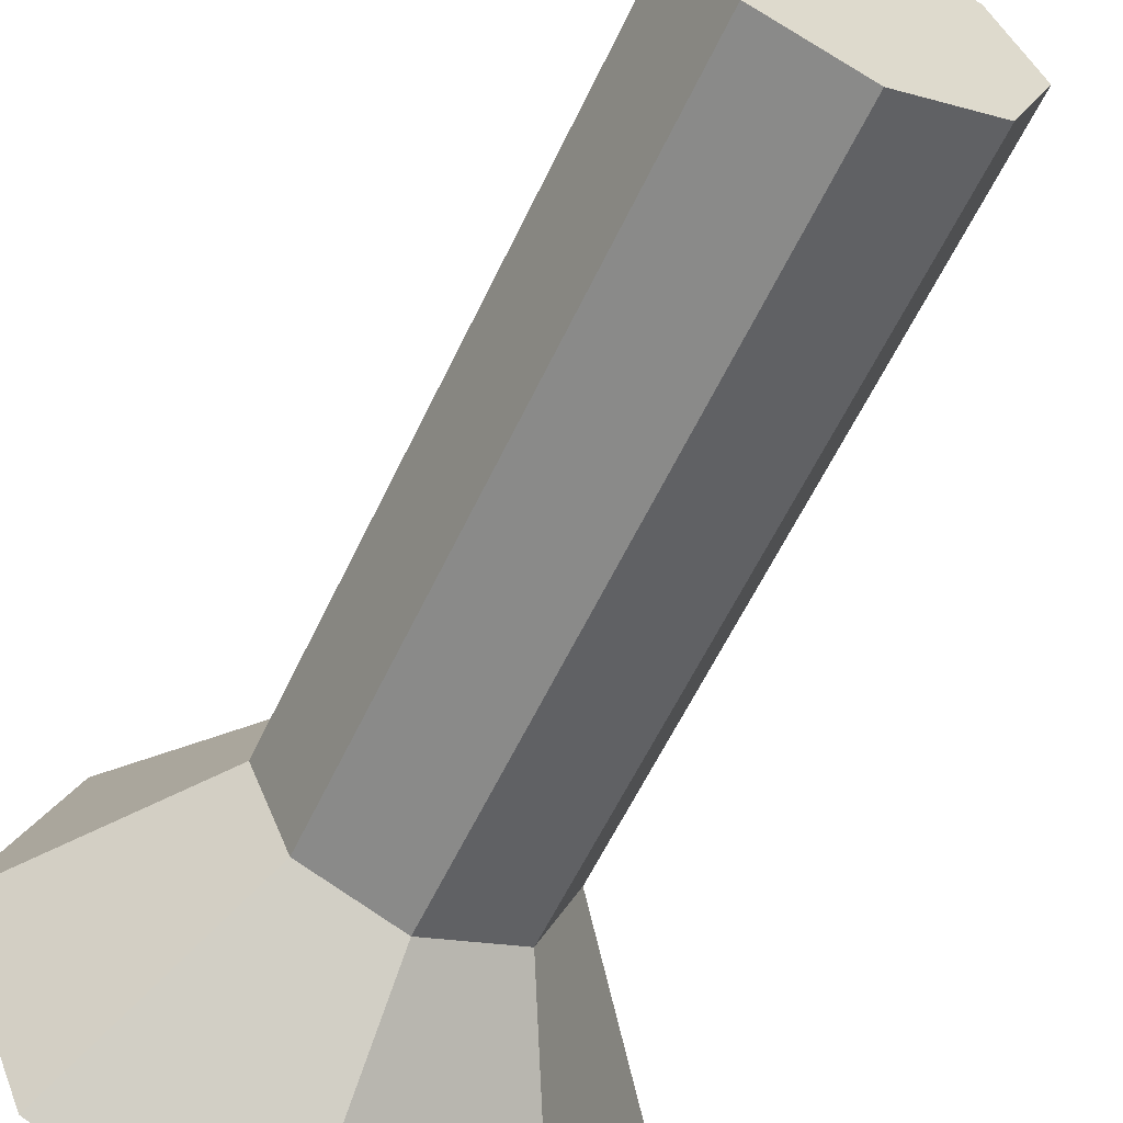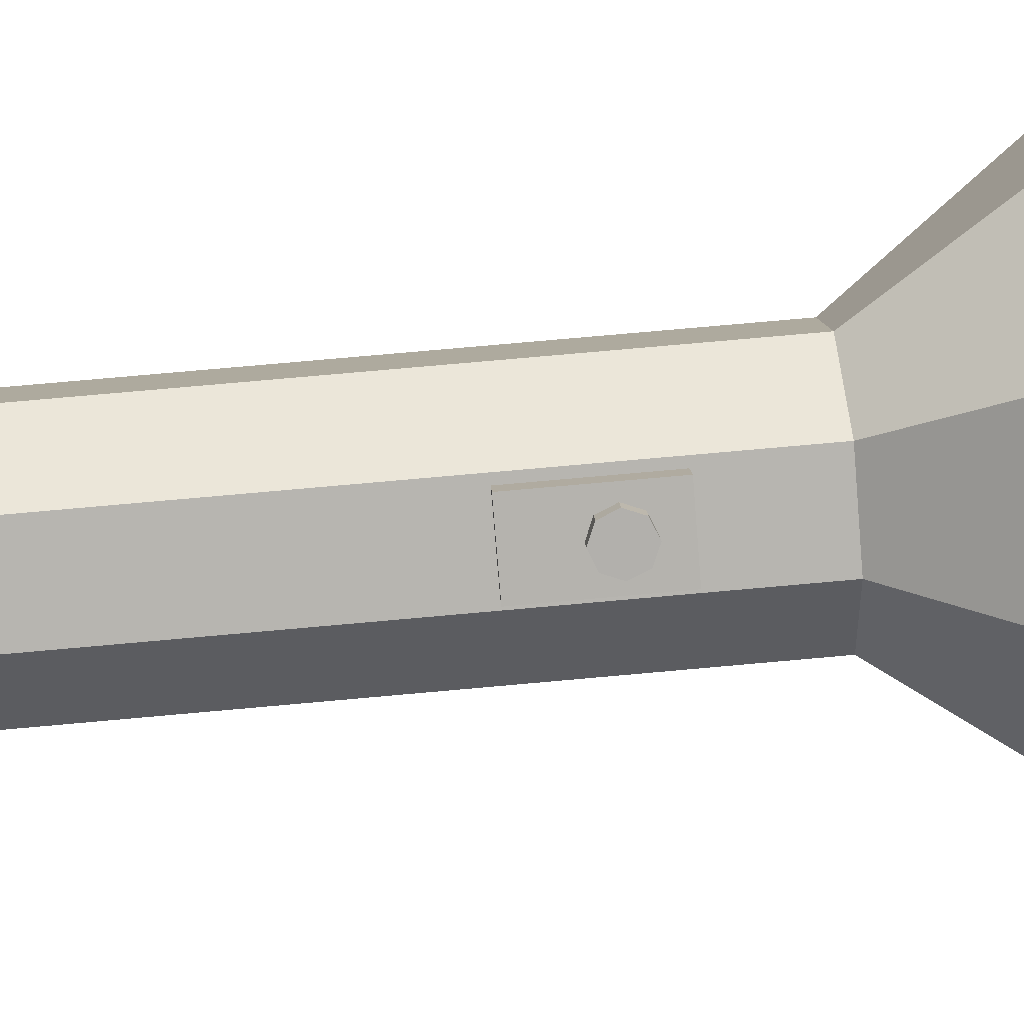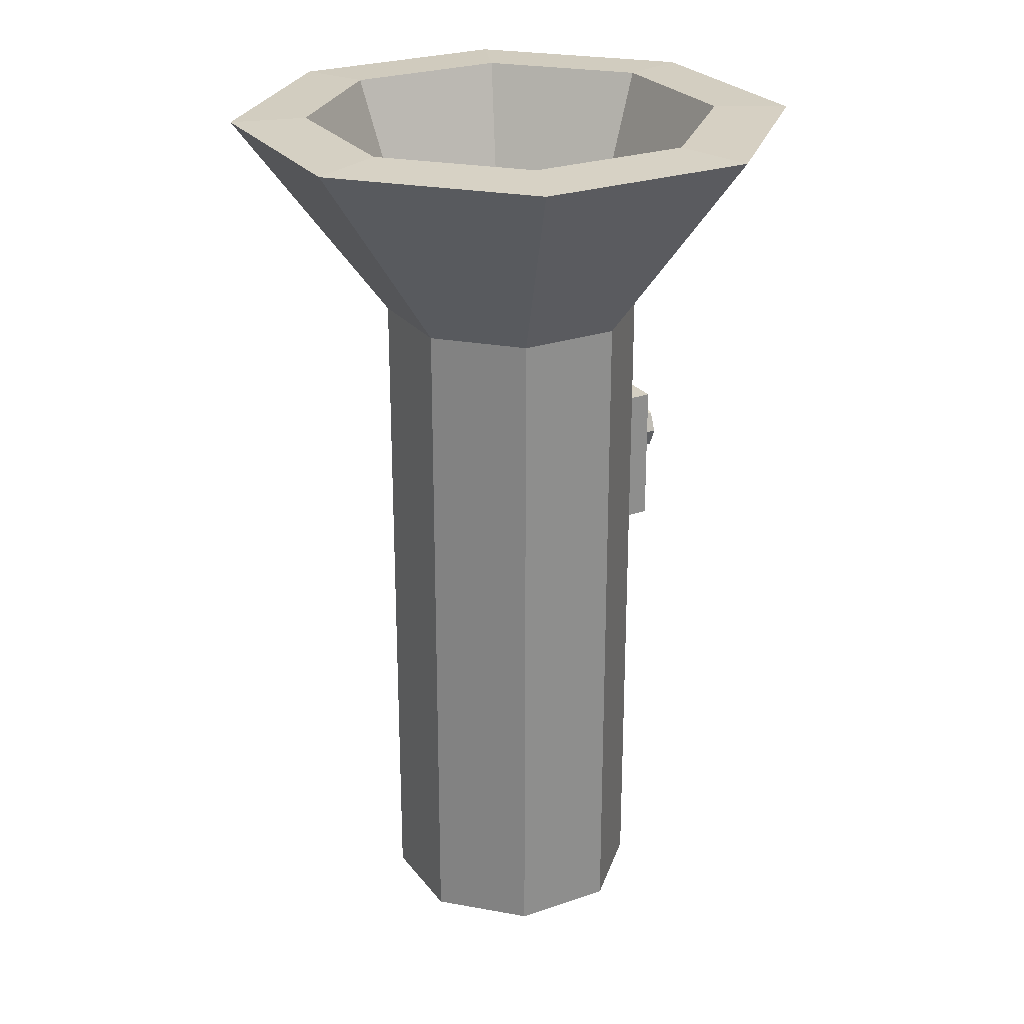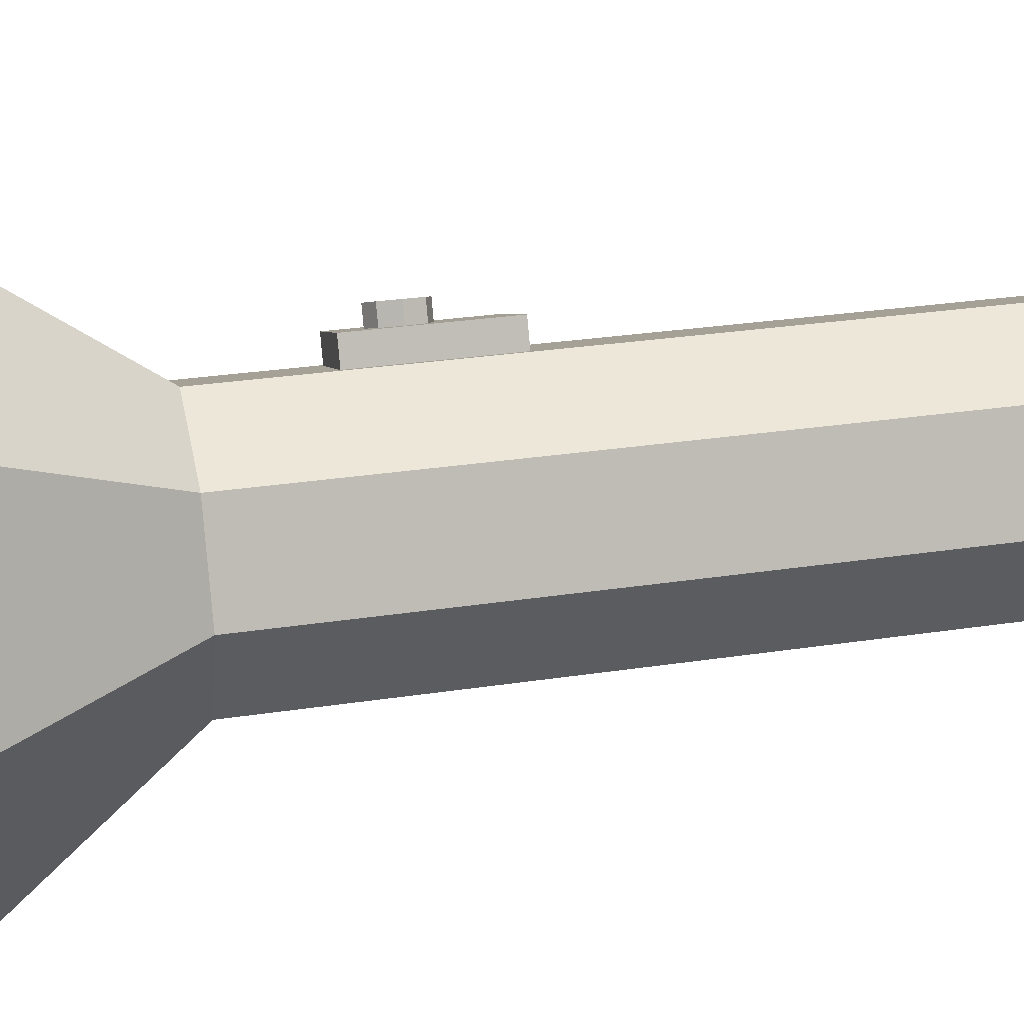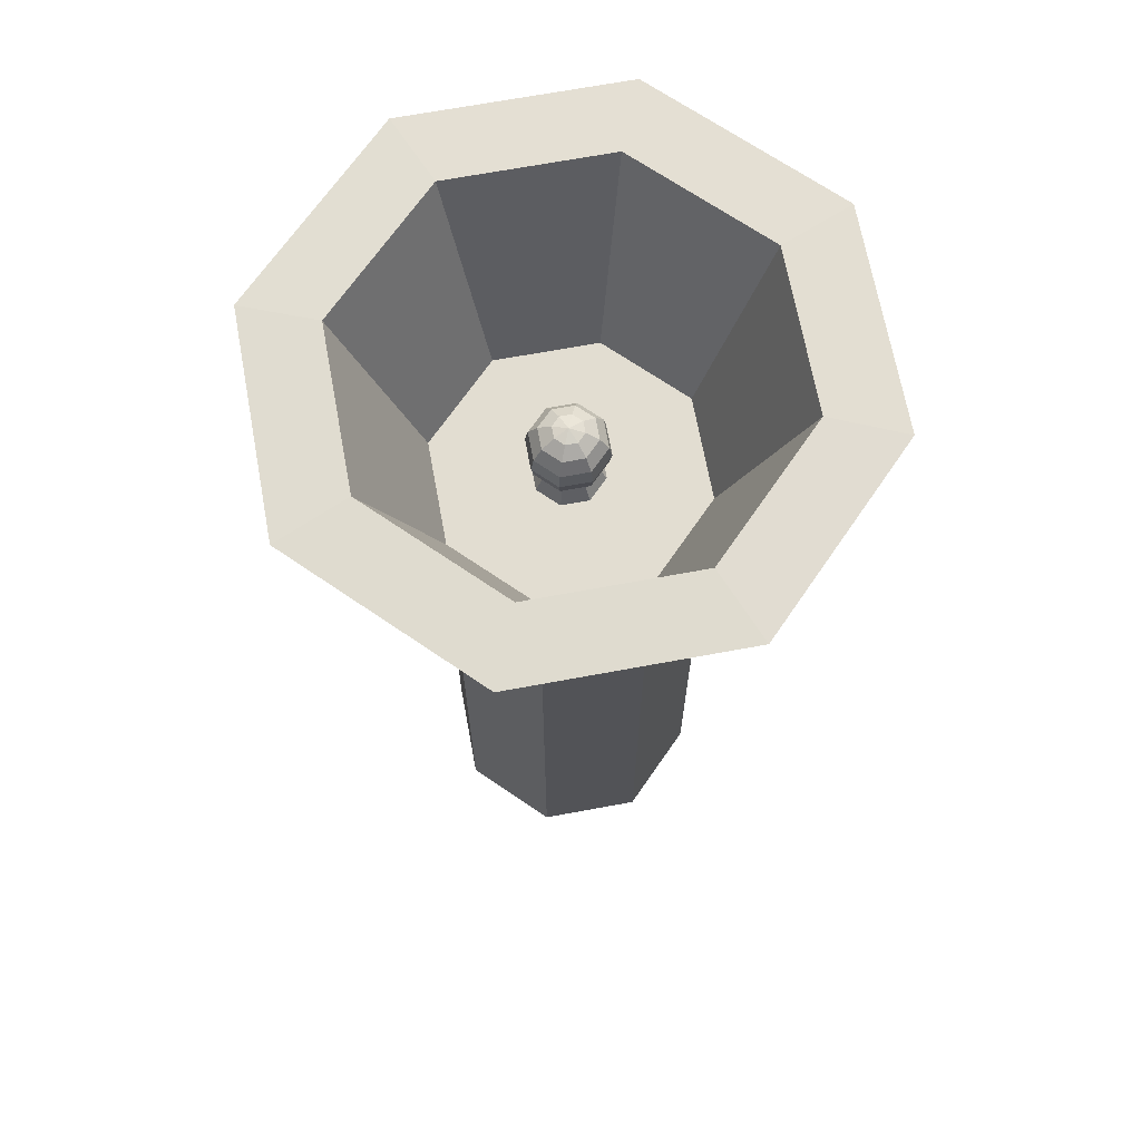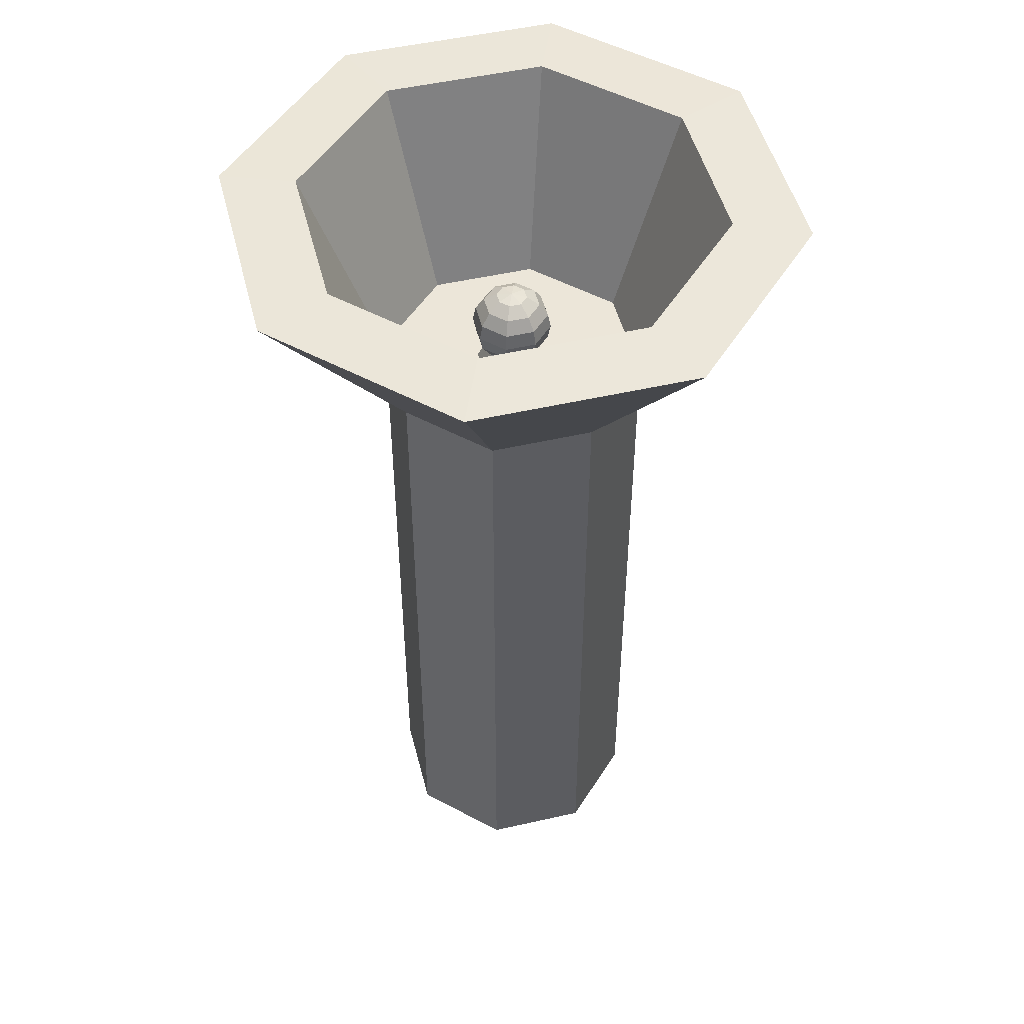
<metadata>
{"format":"obj","ext":"obj","renderer":"f3d","projection":"perspective","resolution":1024,"background":"white","views":[{"elev":-58.6,"azim":-25.0,"up":"+Z"},{"elev":77.0,"azim":84.9,"up":"+Z"},{"elev":25.6,"azim":-96.2,"up":"+Y"},{"elev":28.0,"azim":-103.2,"up":"+Z"},{"elev":68.5,"azim":-78.0,"up":"+Y"},{"elev":49.5,"azim":-171.7,"up":"+Y"}]}
</metadata>
<code>
o Flashlight
v 0 0.0341 -1
v 0 5.329 -1
v 0.7071 0.0341 -0.7071
v 0.7071 5.329 -0.7071
v 1 0.0341 0
v 1 5.329 0
v 0.7071 0.0341 0.7071
v 0.7071 5.329 0.7071
v 0 0.0341 1
v 0 5.329 1
v -0.7071 0.0341 0.7071
v -0.7071 5.329 0.7071
v -1 0.0341 0
v -1 5.329 0
v -0.7071 0.0341 -0.7071
v -0.7071 5.329 -0.7071
v 1.53 6.88 -1.53
v -0 6.88 -2.164
v 2.164 6.88 0
v 1.53 6.88 1.53
v -0 6.88 2.164
v -1.53 6.88 1.53
v -2.164 6.88 0
v -1.53 6.88 -1.53
v 1.125 6.899 -1.125
v -0 6.899 -1.591
v 1.591 6.899 -0
v 1.125 6.899 1.125
v -0 6.899 1.591
v -1.125 6.899 1.125
v -1.591 6.899 -0
v -1.125 6.899 -1.125
v 7.9e-05 5.287 -0.3002
v 0.2034 5.287 -0.216
v 0.2876 5.287 -0.01271
v 0.2034 5.287 0.1906
v 7.9e-05 5.287 0.2748
v -0.2032 5.287 0.1906
v -0.2874 5.287 -0.01271
v -0.2032 5.287 -0.216
v 7.9e-05 5.858 -0.01271
v 0.08126 5.987 -0.09388
v 0.1501 5.922 -0.1627
v 0.1961 5.825 -0.2087
v 0.2122 5.71 -0.2248
v 0.1961 5.595 -0.2087
v 0.1501 5.498 -0.1627
v 0.08126 5.433 -0.09388
v 0.1149 5.987 -0.01271
v 0.2122 5.922 -0.01271
v 0.2772 5.825 -0.01271
v 0.3001 5.71 -0.01271
v 0.2772 5.595 -0.01271
v 0.2122 5.498 -0.01271
v 0.1149 5.433 -0.01271
v 0.08126 5.987 0.06847
v 0.1501 5.922 0.1373
v 0.1961 5.825 0.1833
v 0.2122 5.71 0.1994
v 0.1961 5.595 0.1833
v 0.1501 5.498 0.1373
v 0.08126 5.433 0.06847
v 7.9e-05 5.987 0.1021
v 7.9e-05 5.922 0.1994
v 7.9e-05 5.825 0.2645
v 7.9e-05 5.71 0.2873
v 7.9e-05 5.595 0.2645
v 7.9e-05 5.498 0.1994
v 7.9e-05 5.433 0.1021
v -0.0811 5.987 0.06847
v -0.1499 5.922 0.1373
v -0.1959 5.825 0.1833
v -0.2121 5.71 0.1994
v -0.1959 5.595 0.1833
v -0.1499 5.498 0.1373
v -0.0811 5.433 0.06847
v -0.1147 5.987 -0.01271
v -0.2121 5.922 -0.01271
v -0.2771 5.825 -0.01271
v -0.2999 5.71 -0.01271
v -0.2771 5.595 -0.01271
v -0.2121 5.498 -0.01271
v -0.1147 5.433 -0.01271
v -0.0811 5.987 -0.09388
v -0.1499 5.922 -0.1627
v -0.1959 5.825 -0.2087
v -0.2121 5.71 -0.2248
v -0.1959 5.595 -0.2087
v -0.1499 5.498 -0.1627
v -0.0811 5.433 -0.09388
v 7.9e-05 5.41 -0.01271
v 7.9e-05 6.01 -0.01271
v 7.9e-05 5.987 -0.1275
v 7.9e-05 5.922 -0.2248
v 7.9e-05 5.825 -0.2899
v 7.9e-05 5.71 -0.3127
v 7.9e-05 5.595 -0.2899
v 7.9e-05 5.498 -0.2248
v 7.9e-05 5.433 -0.1275
v 0.1485 3.345 1.162
v 0.1485 4.426 1.162
v -0.1007 3.345 0.5837
v -0.1007 4.426 0.5837
v 0.7266 3.345 0.9126
v 0.7266 4.426 0.9126
v 0.4774 3.345 0.3345
v 0.4774 4.426 0.3345
v 0.4992 3.818 1.169
v 0.3321 3.82 0.8013
v 0.3693 3.878 1.228
v 0.2022 3.879 0.8606
v 0.3157 4.02 1.253
v 0.1486 4.022 0.8856
v 0.3698 4.163 1.229
v 0.2027 4.165 0.8616
v 0.4998 4.222 1.17
v 0.3327 4.224 0.8027
v 0.6297 4.163 1.111
v 0.4625 4.165 0.7434
v 0.6833 4.02 1.086
v 0.5161 4.022 0.7185
v 0.6292 3.878 1.11
v 0.4621 3.879 0.7424
f 1 2 4 3
f 3 4 6 5
f 5 6 8 7
f 7 8 10 9
f 9 10 12 11
f 11 12 14 13
f 6 4 17 19
f 13 14 16 15
f 15 16 2 1
f 1 3 5 7 9 11 13 15
f 4 6 8 10 12 14 16 2
f 12 10 21 22
f 2 16 24 18
f 4 2 18 17
f 8 6 19 20
f 14 12 22 23
f 10 8 20 21
f 16 14 23 24
f 18 24 32 26
f 17 18 26 25
f 19 17 25 27
f 20 19 27 28
f 30 29 10 12
f 21 20 28 29
f 4 25 26 2
f 22 21 29 30
f 2 26 32 16
f 23 22 30 31
f 32 31 14 16
f 24 23 31 32
f 10 29 28 8
f 8 28 27 6
f 6 27 25 4
f 14 31 30 12
f 33 41 34
f 34 41 35
f 35 41 36
f 36 41 37
f 37 41 38
f 38 41 39
f 33 34 35 36 37 38 39 40
f 39 41 40
f 40 41 33
f 96 95 44 45
f 94 93 42 43
f 99 98 47 48
f 97 96 45 46
f 95 94 43 44
f 93 92 42
f 91 99 48
f 98 97 46 47
f 48 47 54 55
f 46 45 52 53
f 44 43 50 51
f 42 92 49
f 91 48 55
f 47 46 53 54
f 45 44 51 52
f 43 42 49 50
f 49 92 56
f 91 55 62
f 54 53 60 61
f 52 51 58 59
f 50 49 56 57
f 55 54 61 62
f 53 52 59 60
f 51 50 57 58
f 61 60 67 68
f 59 58 65 66
f 57 56 63 64
f 62 61 68 69
f 60 59 66 67
f 58 57 64 65
f 56 92 63
f 91 62 69
f 69 68 75 76
f 67 66 73 74
f 65 64 71 72
f 63 92 70
f 91 69 76
f 68 67 74 75
f 66 65 72 73
f 64 63 70 71
f 74 73 80 81
f 72 71 78 79
f 70 92 77
f 91 76 83
f 75 74 81 82
f 73 72 79 80
f 71 70 77 78
f 76 75 82 83
f 91 83 90
f 82 81 88 89
f 80 79 86 87
f 78 77 84 85
f 83 82 89 90
f 81 80 87 88
f 79 78 85 86
f 77 92 84
f 87 86 95 96
f 85 84 93 94
f 90 89 98 99
f 88 87 96 97
f 86 85 94 95
f 84 92 93
f 91 90 99
f 89 88 97 98
f 100 101 103 102
f 102 103 107 106
f 106 107 105 104
f 104 105 101 100
f 102 106 104 100
f 107 103 101 105
f 108 109 111 110
f 110 111 113 112
f 112 113 115 114
f 114 115 117 116
f 116 117 119 118
f 118 119 121 120
f 111 109 123 121 119 117 115 113
f 120 121 123 122
f 122 123 109 108
f 108 110 112 114 116 118 120 122

</code>
